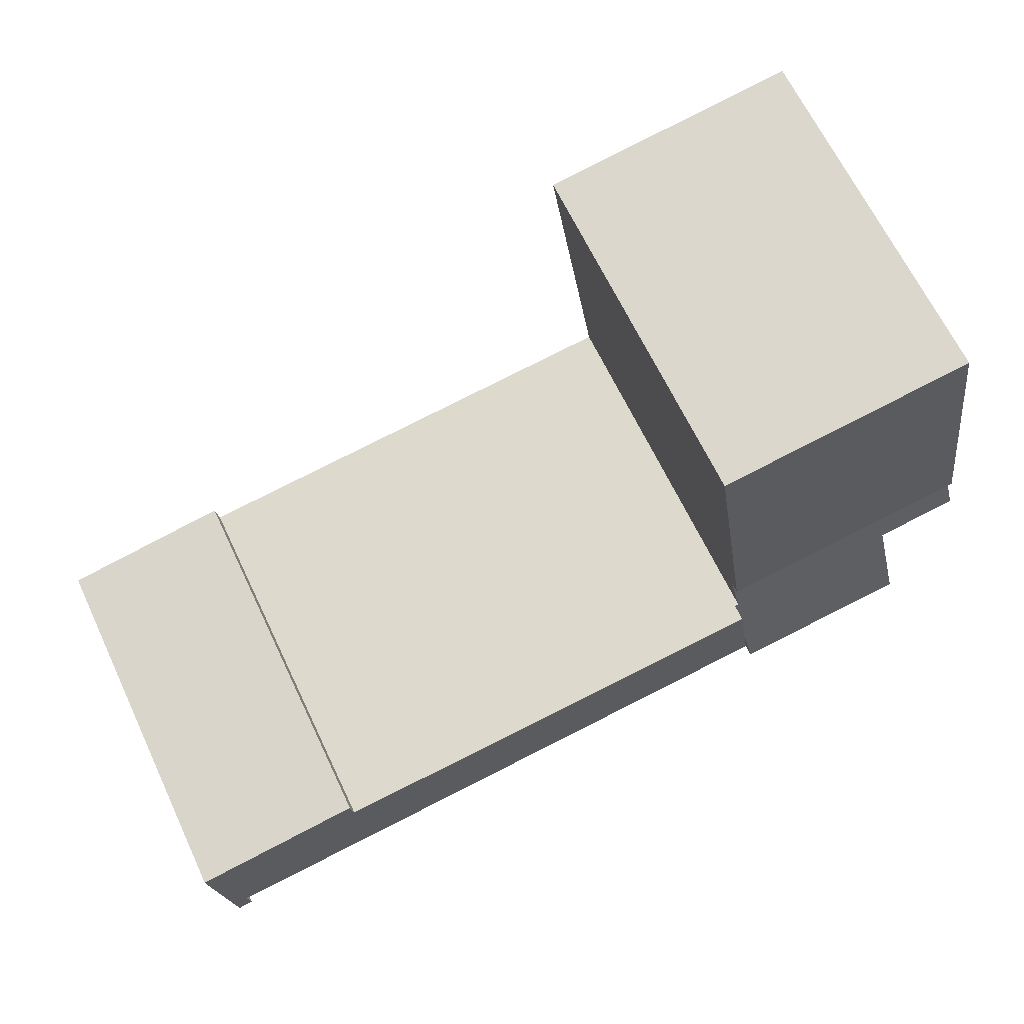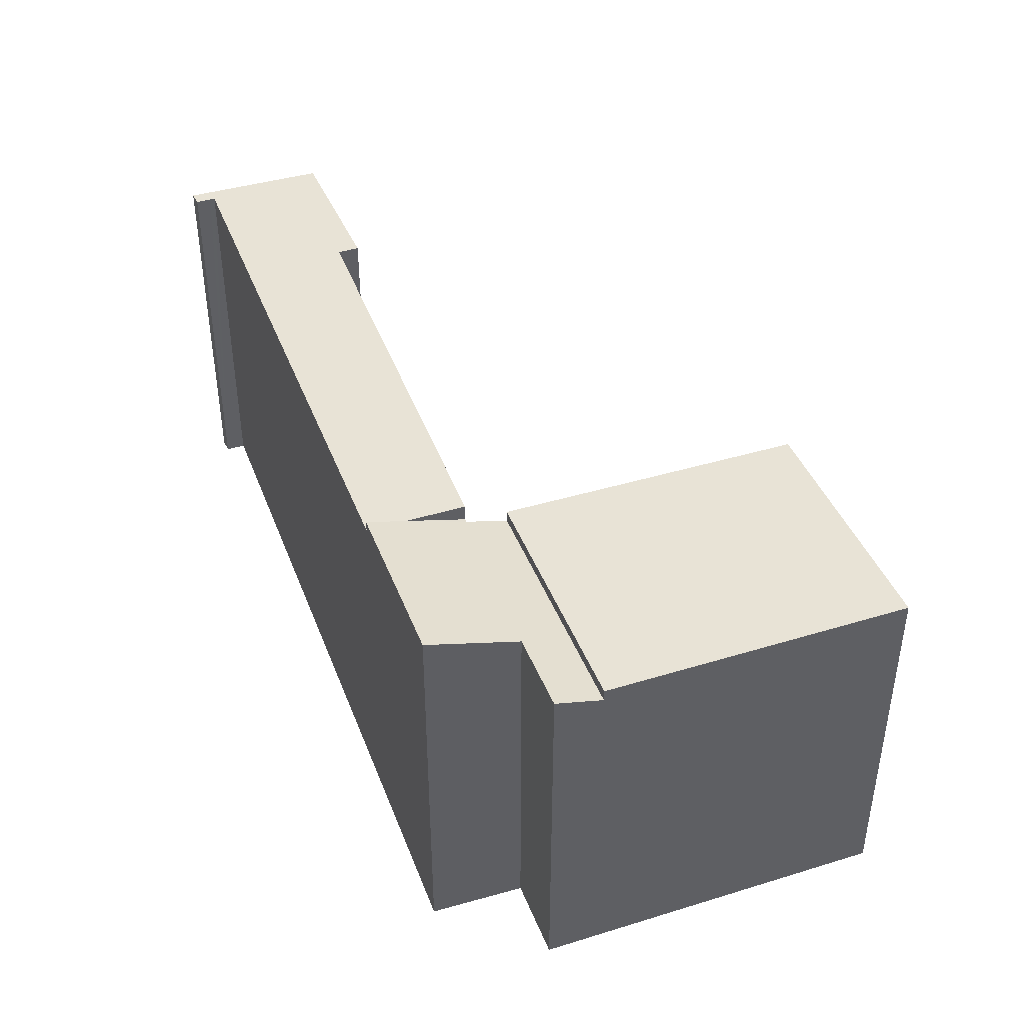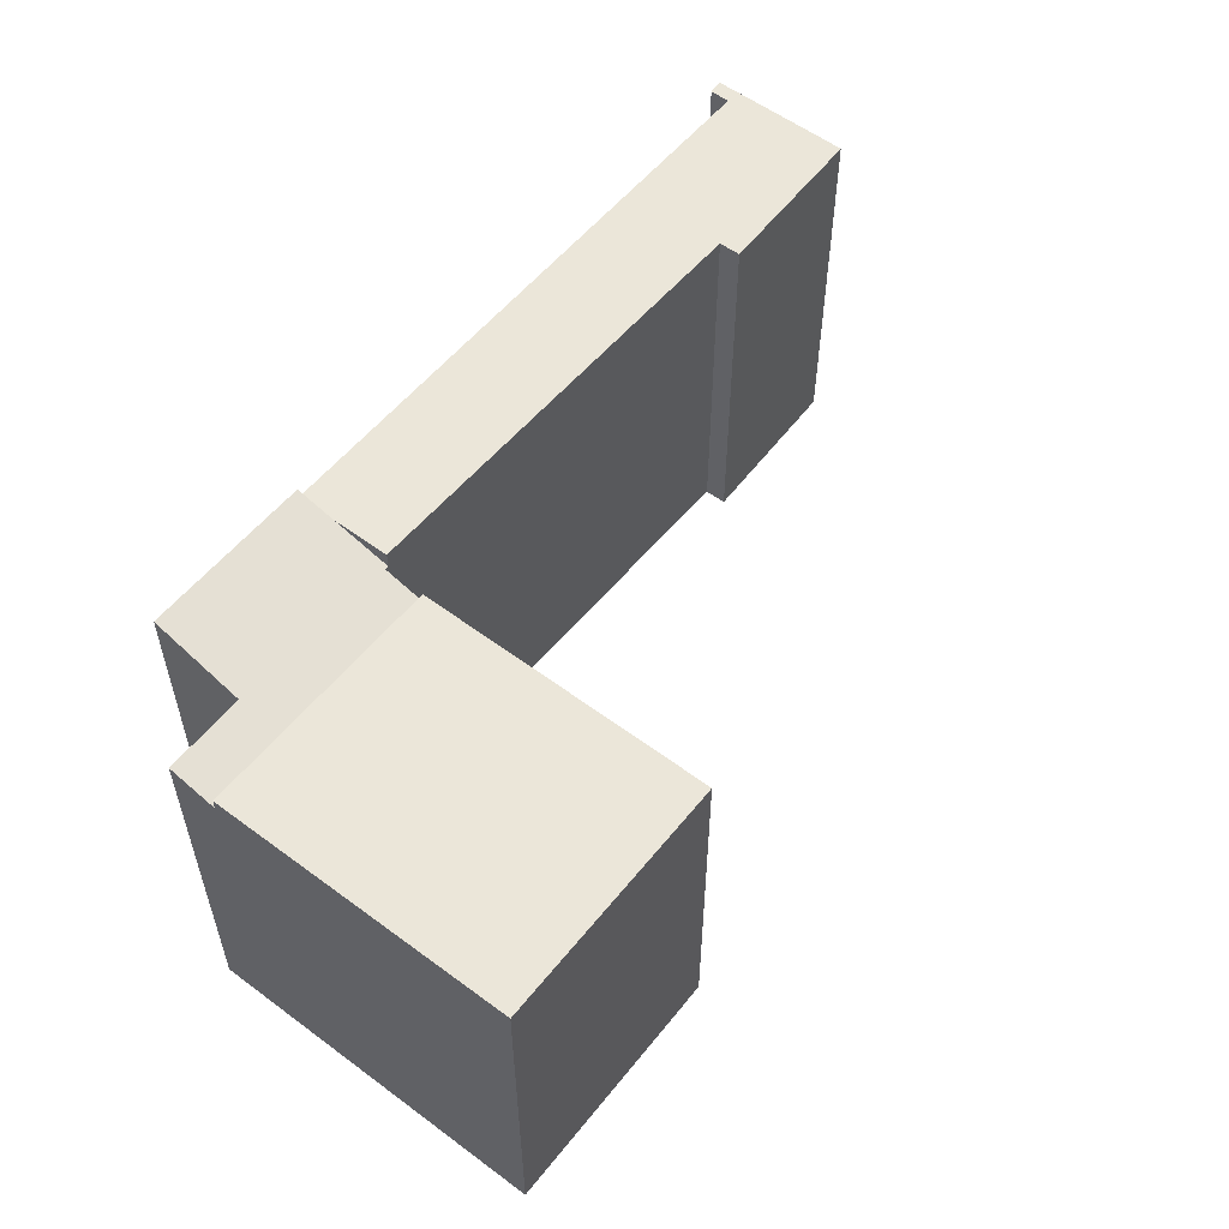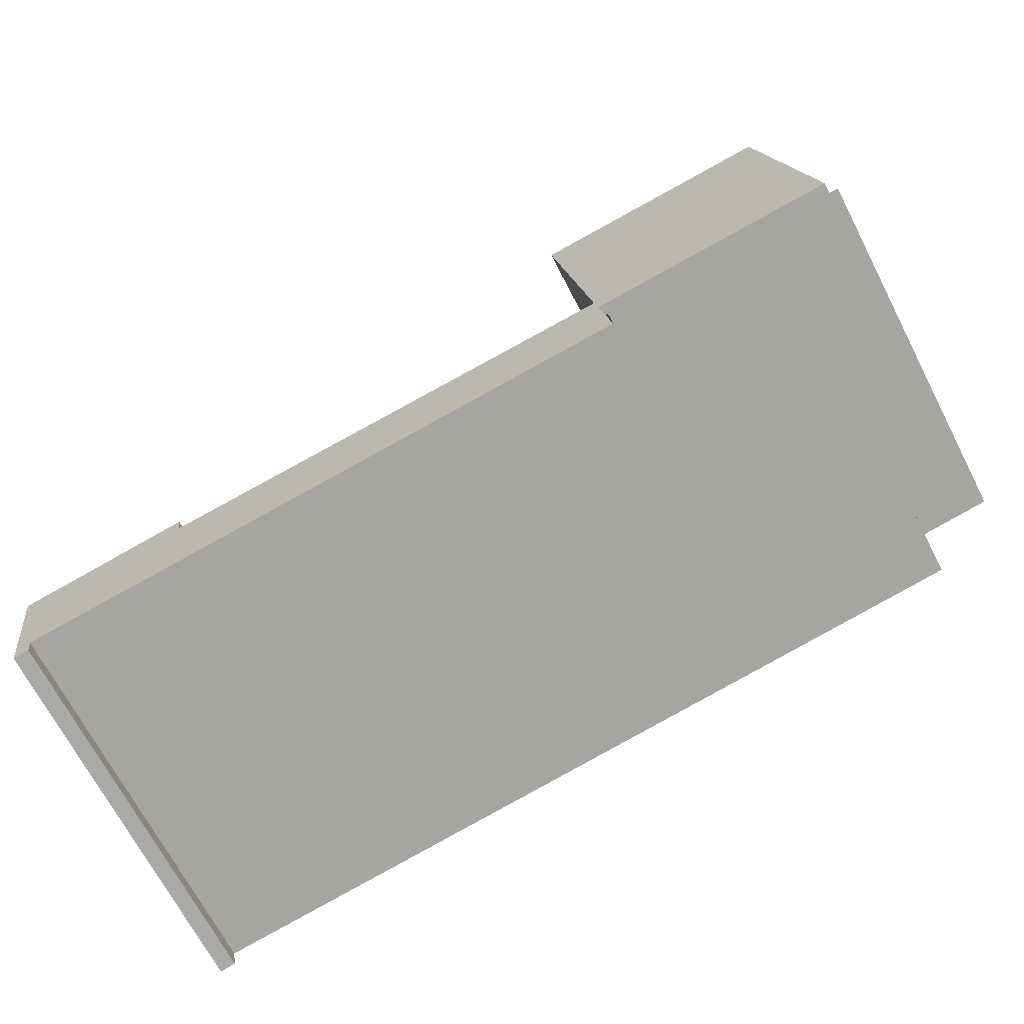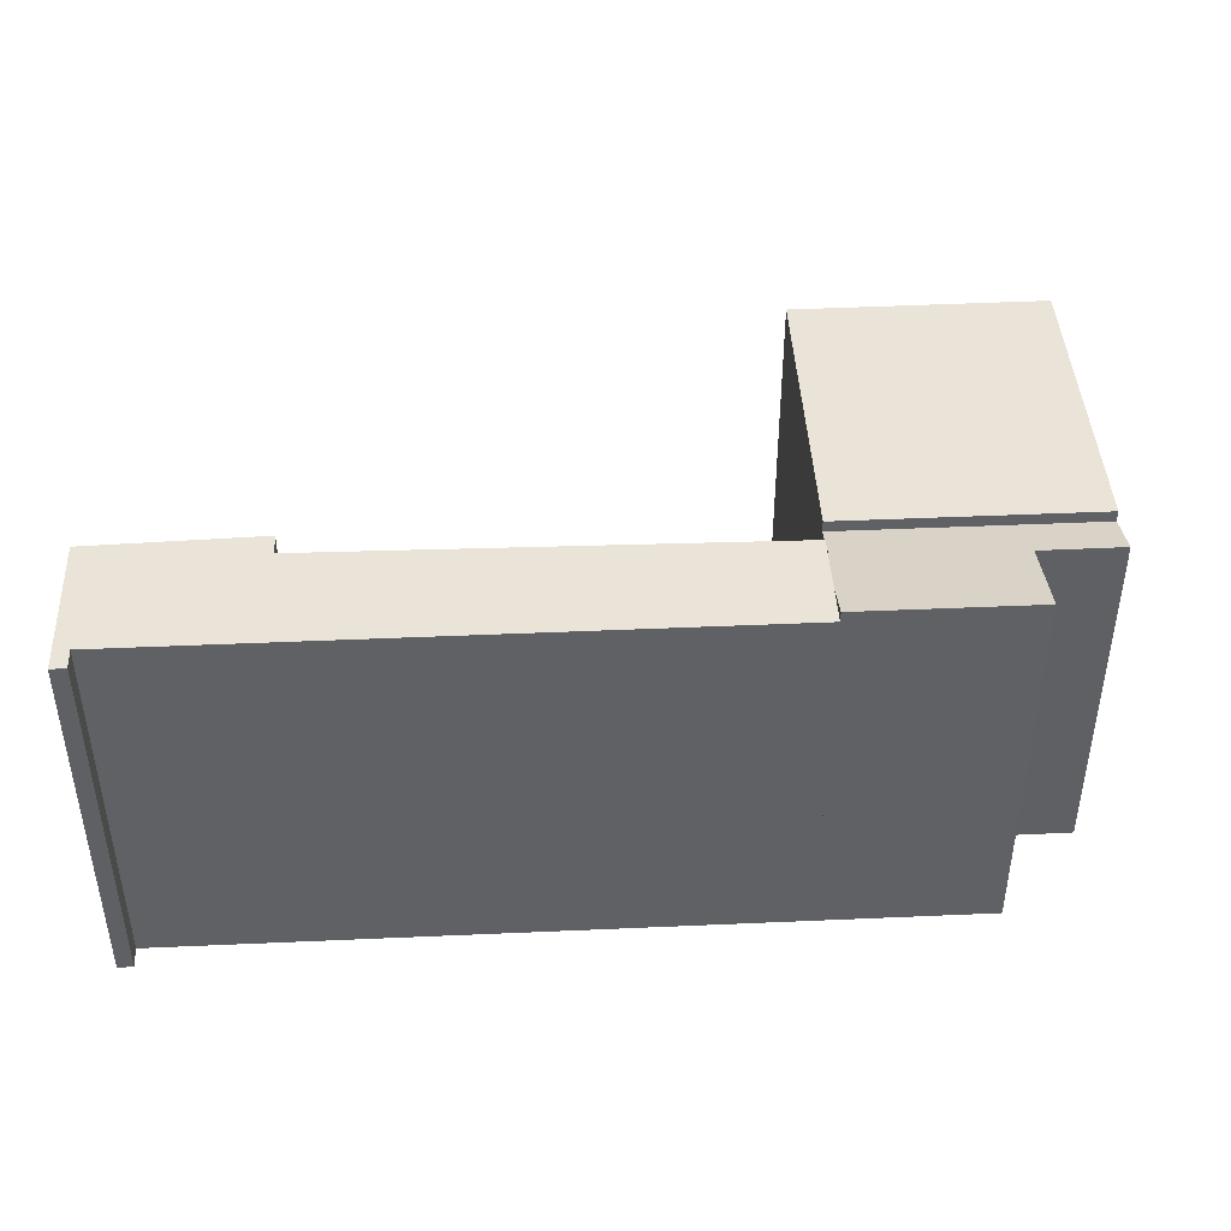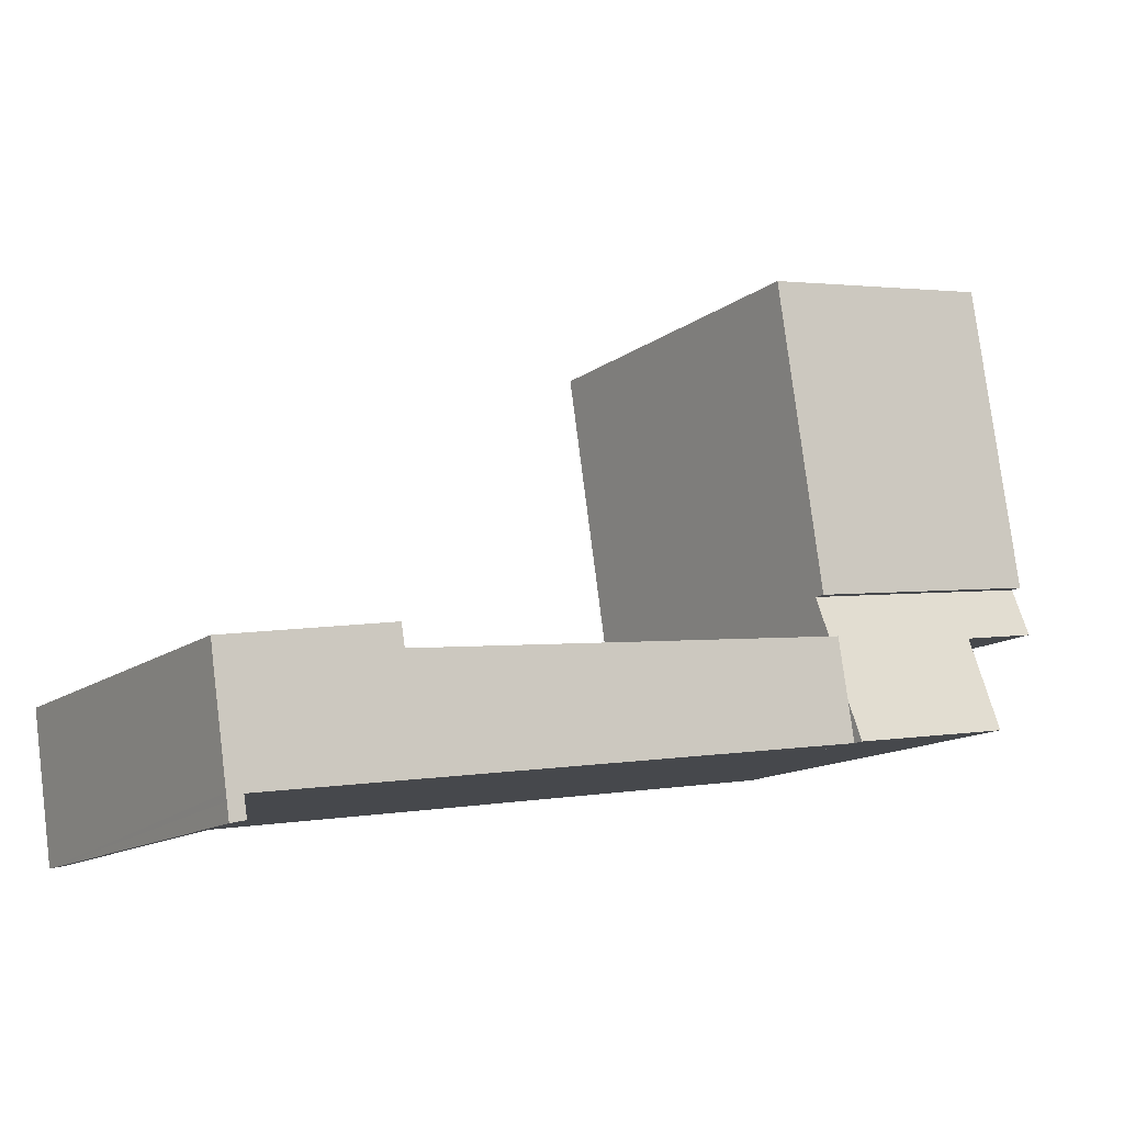
<metadata>
{"format":"obj","ext":"obj","renderer":"f3d","projection":"perspective","resolution":1024,"background":"white","views":[{"elev":65.4,"azim":154.7,"up":"+Z"},{"elev":41.8,"azim":-101.3,"up":"+Y"},{"elev":55.5,"azim":-43.1,"up":"+Y"},{"elev":-69.2,"azim":-152.6,"up":"+Z"},{"elev":43.5,"azim":-174.3,"up":"+Y"},{"elev":-13.8,"azim":147.1,"up":"+Z"}]}
</metadata>
<code>
v  5.696 8.703 -2.136
v  19.58 8.703 -5.176
v  5.555 8.703 -3.033
v  5.913 8.703 -0.768
v  16.39 8.703 -2.204
v  16.48 8.703 -1.701
v  20.33 8.703 -2.406
v  19.85 8.703 -5.723
v  19.9 8.703 -5.339
v  19.93 8.703 -5.184
v  20.27 8.703 -2.843
v  19.56 8.703 -5.286
v  19.5 8.703 -5.641
v  19.85 3.504e-16 -5.723
v  20.27 1.741e-16 -2.843
v  20.33 1.473e-16 -2.406
v  19.93 3.174e-16 -5.184
v  19.9 3.269e-16 -5.339
v  19.5 3.454e-16 -5.641
v  19.58 3.169e-16 -5.176
v  5.555 1.857e-16 -3.033
v  19.56 3.237e-16 -5.286
v  5.913 4.703e-17 -0.768
v  5.696 1.308e-16 -2.136
v  16.39 1.35e-16 -2.204
v  16.48 1.042e-16 -1.701
v  1.27 8.322 8.035
v  5.97 8.322 0.199
v  0.172 8.322 1.088
v  7.023 8.322 7.129
v  1.27 -4.92e-16 8.035
v  7.023 -4.365e-16 7.129
v  5.97 -1.219e-17 0.199
v  0.172 -6.662e-17 1.088
v  0.172 8.058 1.088
v  1.865 8.363 -0.298
v  0 8.36 5.119e-16
v  5.97 8.058 0.199
v  1.593 8.953 -2.428
v  5.825 8.323 -0.756
v  5.555 8.952 -3.033
v  5.913 8.322 -0.768
v  5.825 4.629e-17 -0.756
v  1.593 1.487e-16 -2.428
v  1.865 1.825e-17 -0.298
v  0 0 0
g defaultobject
f 1 2 3
f 2 1 4
f 2 4 5
f 2 5 6
f 2 6 7
f 2 7 8
f 8 7 9
f 9 7 10
f 10 7 11
f 12 8 13
f 8 12 2
f 9 14 8
f 14 9 10
f 14 10 11
f 14 11 7
f 14 7 15
f 15 7 16
f 14 15 17
f 14 17 18
f 14 13 8
f 13 14 19
f 20 3 2
f 3 20 21
f 19 12 13
f 12 19 2
f 2 19 20
f 20 19 22
f 21 1 3
f 1 21 4
f 4 21 23
f 23 21 24
f 25 6 5
f 6 25 26
f 23 5 4
f 5 23 25
f 26 7 6
f 7 26 16
f 24 25 23
f 25 24 21
f 25 21 20
f 25 20 16
f 16 20 15
f 15 20 17
f 17 20 22
f 17 22 19
f 17 19 18
f 18 19 14
f 16 26 25
f 27 28 29
f 28 27 30
f 31 30 27
f 30 31 32
f 32 28 30
f 28 32 33
f 33 29 28
f 29 33 34
f 34 27 29
f 27 34 31
f 31 33 32
f 33 31 34
f 35 36 37
f 36 35 38
f 36 38 39
f 39 38 40
f 40 41 39
f 41 40 1
f 1 40 42
f 38 43 40
f 43 38 33
f 1 21 41
f 21 1 42
f 21 42 23
f 21 23 24
f 43 42 40
f 42 43 23
f 34 38 35
f 38 34 33
f 41 44 39
f 44 41 21
f 45 37 36
f 37 45 46
f 44 36 39
f 36 44 45
f 46 35 37
f 35 46 34
f 34 43 33
f 43 34 45
f 43 45 44
f 45 34 46
f 43 24 23
f 24 43 21
f 21 43 44

</code>
